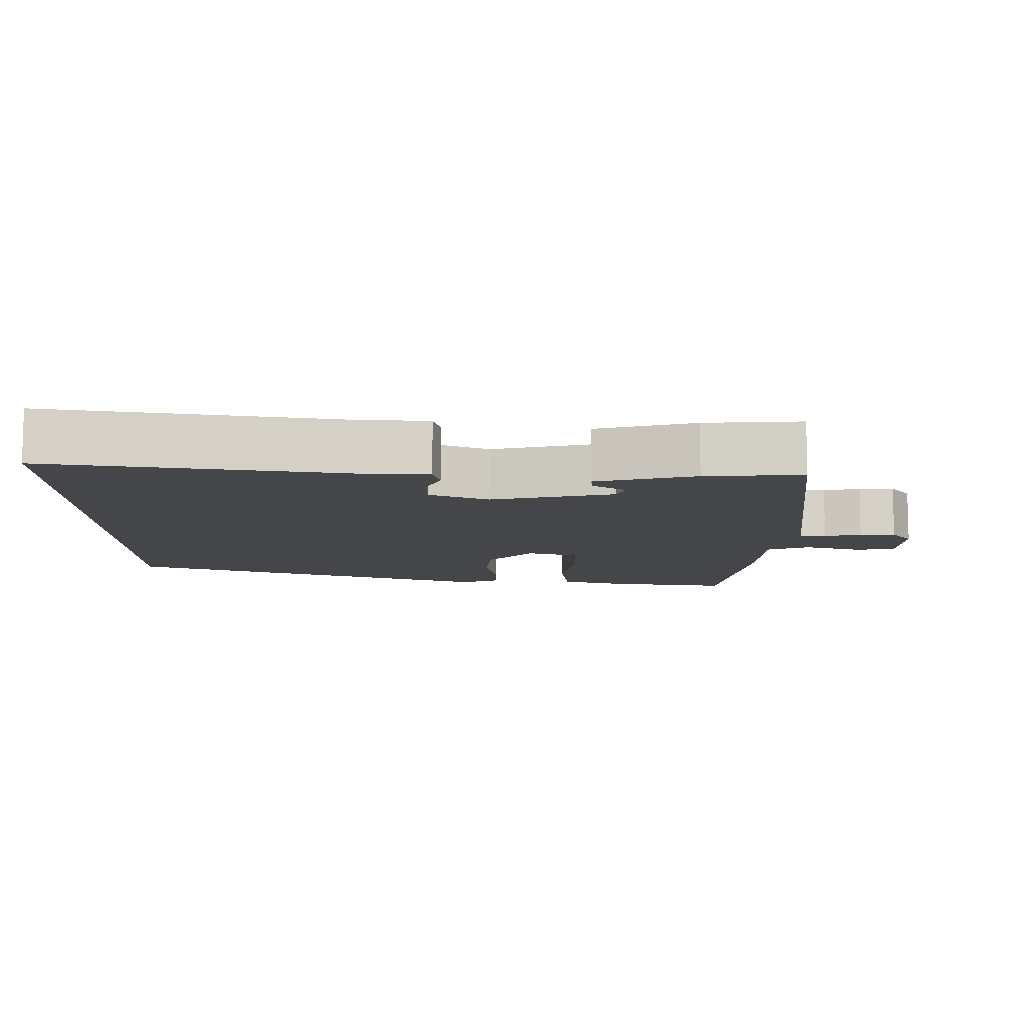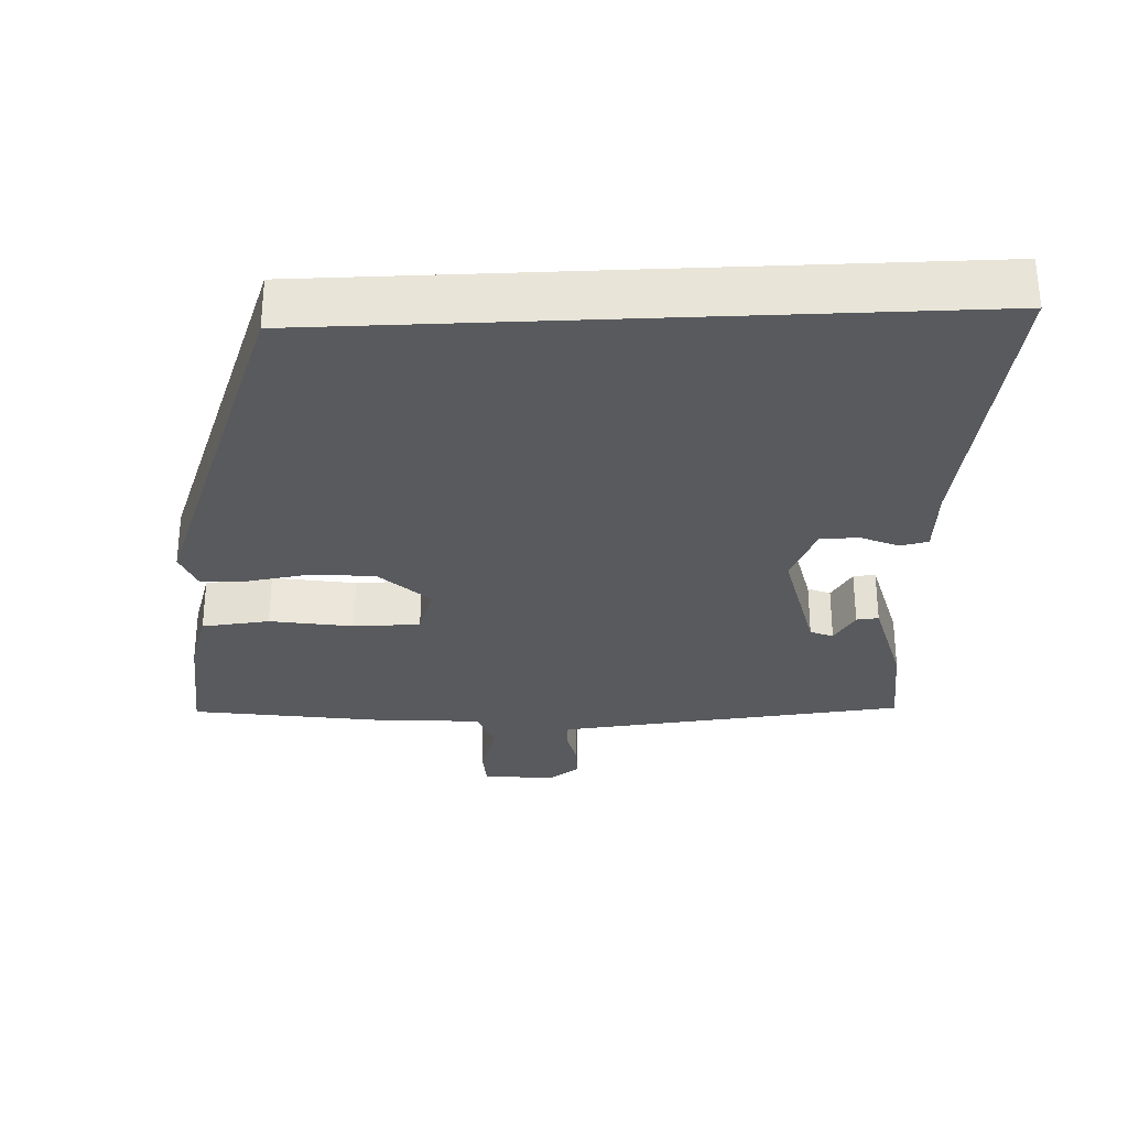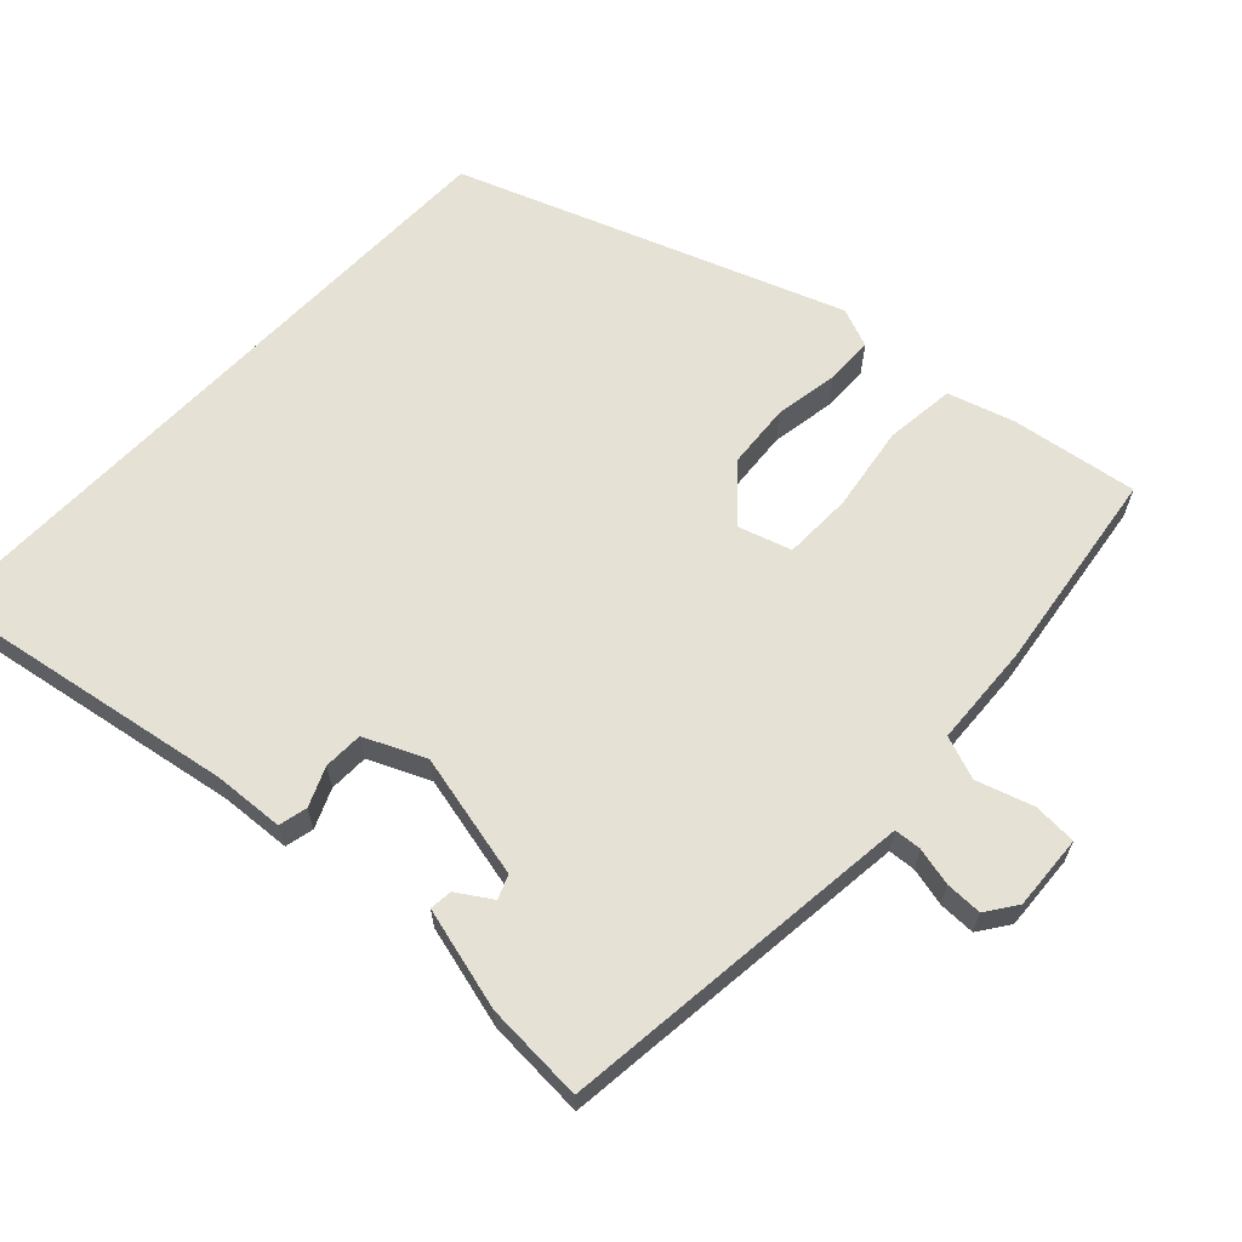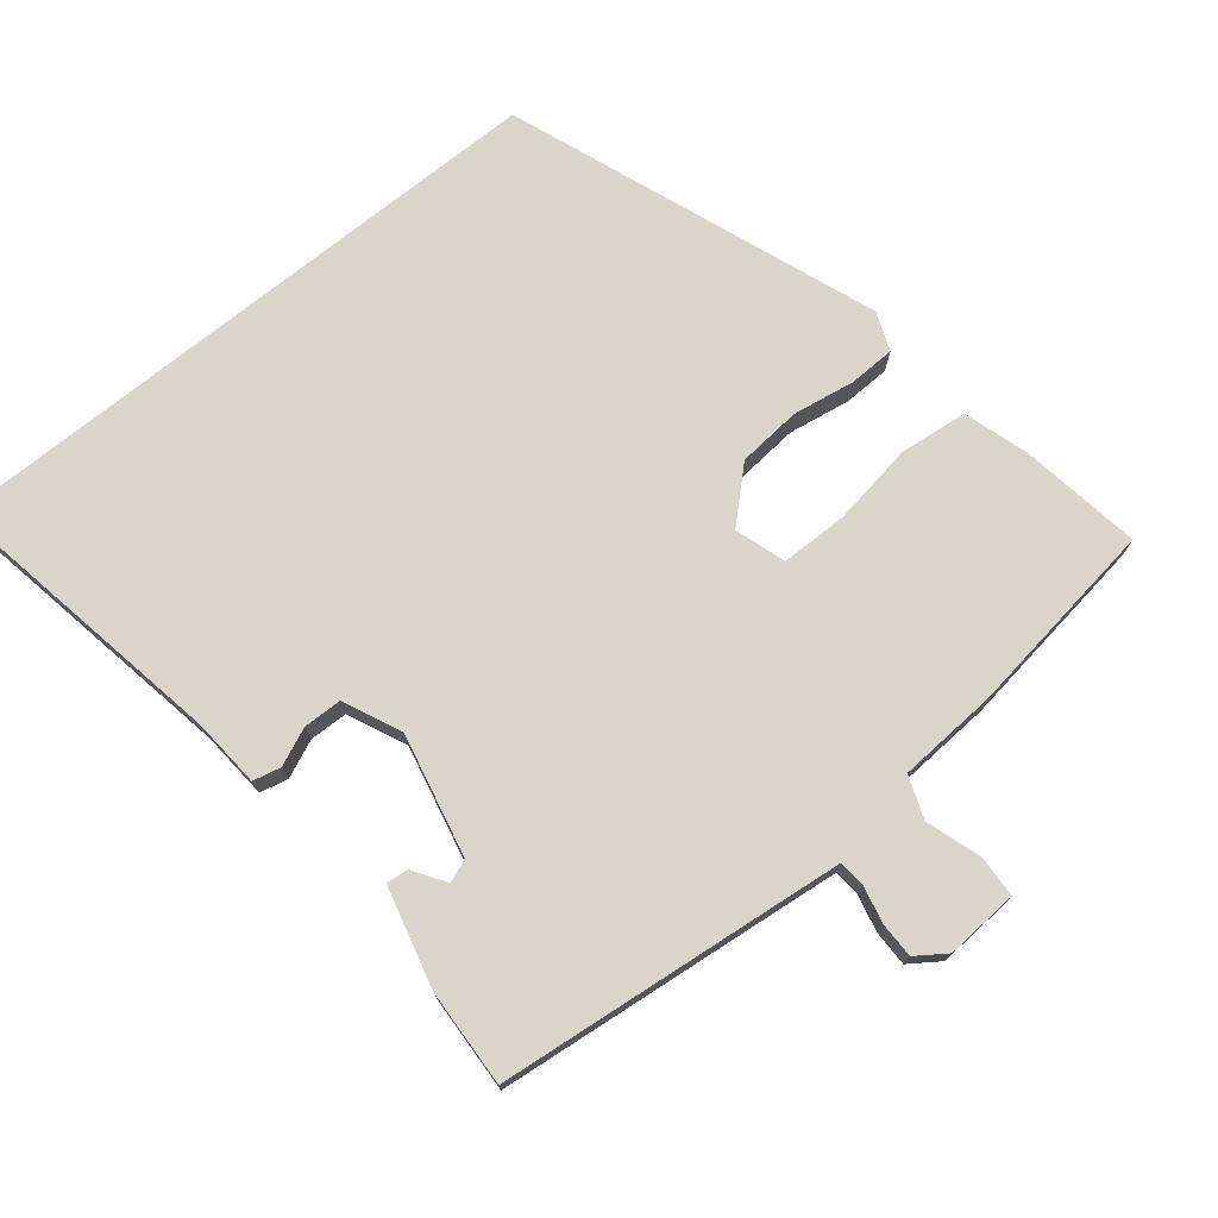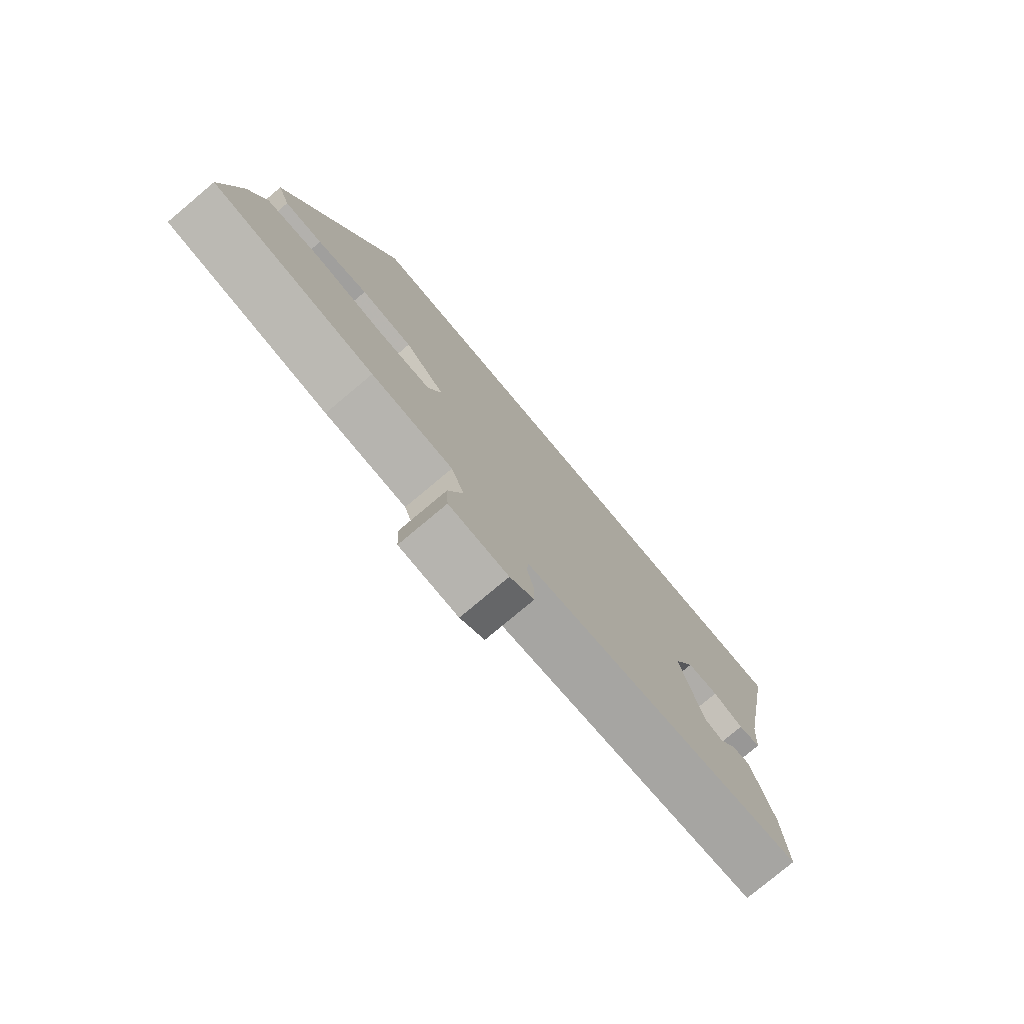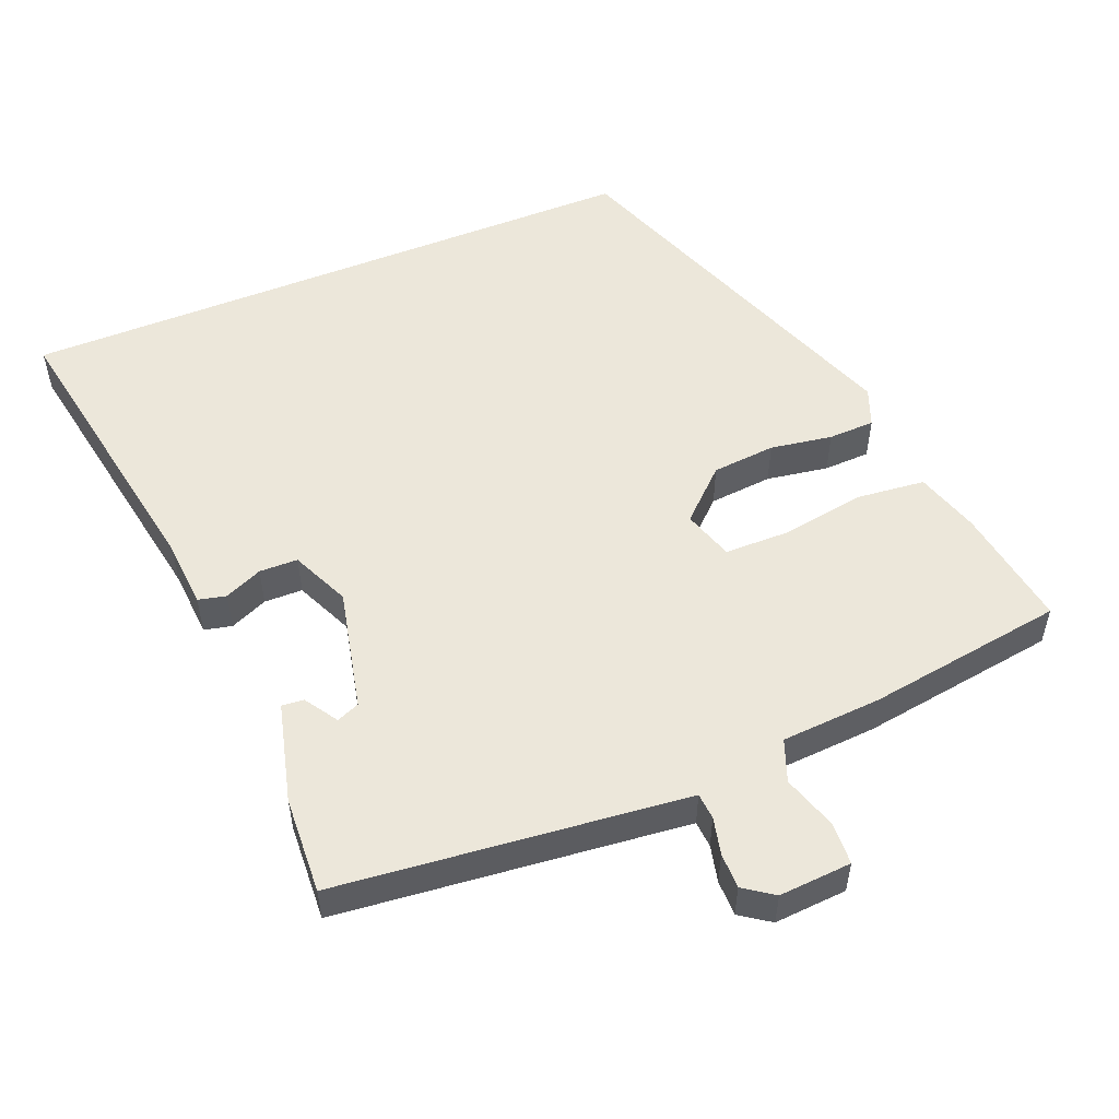
<metadata>
{"format":"obj","ext":"obj","renderer":"f3d","projection":"perspective","resolution":1024,"background":"white","views":[{"elev":-9.8,"azim":90.7,"up":"+Y"},{"elev":-30.6,"azim":2.5,"up":"+Y"},{"elev":64.2,"azim":133.7,"up":"+Y"},{"elev":74.2,"azim":141.2,"up":"+Y"},{"elev":-78.0,"azim":-50.0,"up":"+Z"},{"elev":53.1,"azim":157.9,"up":"+Y"}]}
</metadata>
<code>
v -0.543 0.07 -0.454
v -0.516 0.07 -0.283
v -0.488 0.07 -0.193
v -0.393 0.07 -0.183
v -0.276 0.07 -0.202
v -0.183 0.07 -0.201
v -0.16 0.07 -0.13
v -0.229 0.07 -0.065
v -0.318 0.07 -0.057
v -0.405 0.07 -0.071
v -0.47 0.07 -0.069
v -0.491 0.07 -0.015
v -0.298 0.07 0.5
v 0.589 0.07 0.5
v 0.516 0.07 0.089
v 0.509 0.07 -0.007
v 0.47 0.07 -0.016
v 0.417 0.07 0.007
v 0.363 0.07 0.006
v 0.326 0.07 -0.076
v 0.364 0.07 -0.247
v 0.396 0.07 -0.26
v 0.426 0.07 -0.214
v 0.457 0.07 -0.211
v 0.493 0.07 -0.351
v 0.5 0.07 -0.487
v 0.057 0.07 -0.533
v 0.01 0.07 -0.538
v 0.007 0.07 -0.575
v 0.019 0.07 -0.627
v 0.019 0.07 -0.677
v -0.023 0.07 -0.706
v -0.125 0.07 -0.699
v -0.128 0.07 -0.64
v -0.103 0.07 -0.563
v -0.125 0.07 -0.504
v -0.265 0.07 -0.495
v -0.543 0 -0.454
v -0.516 0 -0.283
v -0.488 0 -0.193
v -0.393 0 -0.183
v -0.276 0 -0.202
v -0.183 0 -0.201
v -0.16 0 -0.13
v -0.229 0 -0.065
v -0.318 0 -0.057
v -0.405 0 -0.071
v -0.47 0 -0.069
v -0.491 0 -0.015
v -0.298 0 0.5
v 0.589 0 0.5
v 0.516 0 0.089
v 0.509 0 -0.007
v 0.47 0 -0.016
v 0.417 0 0.007
v 0.363 0 0.006
v 0.326 0 -0.076
v 0.364 0 -0.247
v 0.396 0 -0.26
v 0.426 0 -0.214
v 0.457 0 -0.211
v 0.493 0 -0.351
v 0.5 0 -0.487
v 0.057 0 -0.533
v 0.01 0 -0.538
v 0.007 0 -0.575
v 0.019 0 -0.627
v 0.019 0 -0.677
v -0.023 0 -0.706
v -0.125 0 -0.699
v -0.128 0 -0.64
v -0.103 0 -0.563
v -0.125 0 -0.504
v -0.265 0 -0.495
f 36 37 1 2
f 32 33 34 35
f 32 35 36
f 29 30 31 32
f 28 29 32 36
f 27 28 36 2
f 22 23 24 25
f 21 22 25 26
f 15 16 17 18
f 15 18 19
f 14 15 19
f 13 14 19
f 12 13 19 20
f 9 10 11 12
f 8 9 12 20
f 2 3 4 5
f 2 5 6
f 21 26 27 2
f 7 8 20 21
f 6 7 21
f 2 6 21
f 39 38 74 73
f 72 71 70 69
f 73 72 69
f 69 68 67 66
f 73 69 66 65
f 39 73 65 64
f 62 61 60 59
f 63 62 59 58
f 55 54 53 52
f 56 55 52
f 56 52 51
f 56 51 50
f 57 56 50 49
f 49 48 47 46
f 57 49 46 45
f 42 41 40 39
f 43 42 39
f 39 64 63 58
f 58 57 45 44
f 58 44 43
f 58 43 39
f 1 38 39 2
f 2 39 40 3
f 3 40 41 4
f 4 41 42 5
f 5 42 43 6
f 6 43 44 7
f 7 44 45 8
f 8 45 46 9
f 9 46 47 10
f 10 47 48 11
f 11 48 49 12
f 12 49 50 13
f 13 50 51 14
f 14 51 52 15
f 15 52 53 16
f 16 53 54 17
f 17 54 55 18
f 18 55 56 19
f 19 56 57 20
f 20 57 58 21
f 21 58 59 22
f 22 59 60 23
f 23 60 61 24
f 24 61 62 25
f 25 62 63 26
f 26 63 64 27
f 27 64 65 28
f 28 65 66 29
f 29 66 67 30
f 30 67 68 31
f 31 68 69 32
f 32 69 70 33
f 33 70 71 34
f 34 71 72 35
f 35 72 73 36
f 36 73 74 37
f 37 74 38 1

</code>
